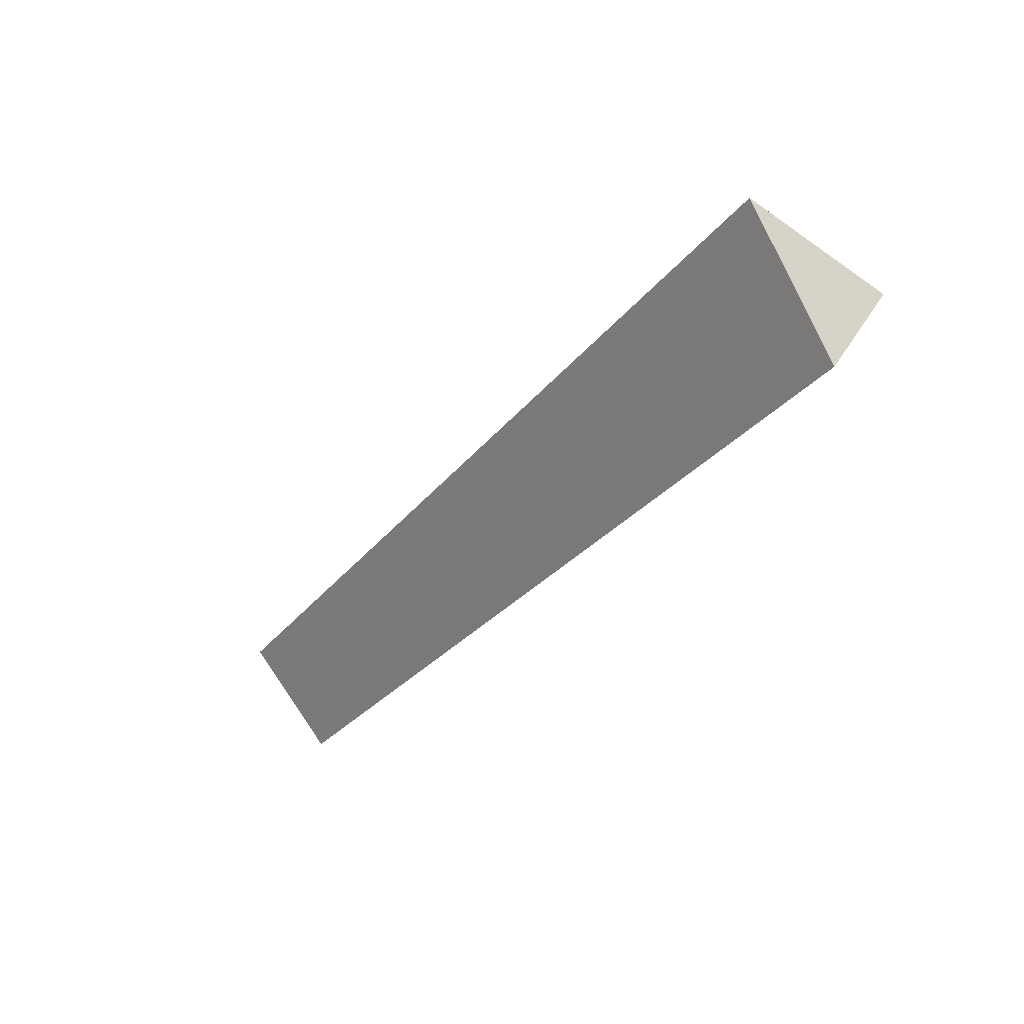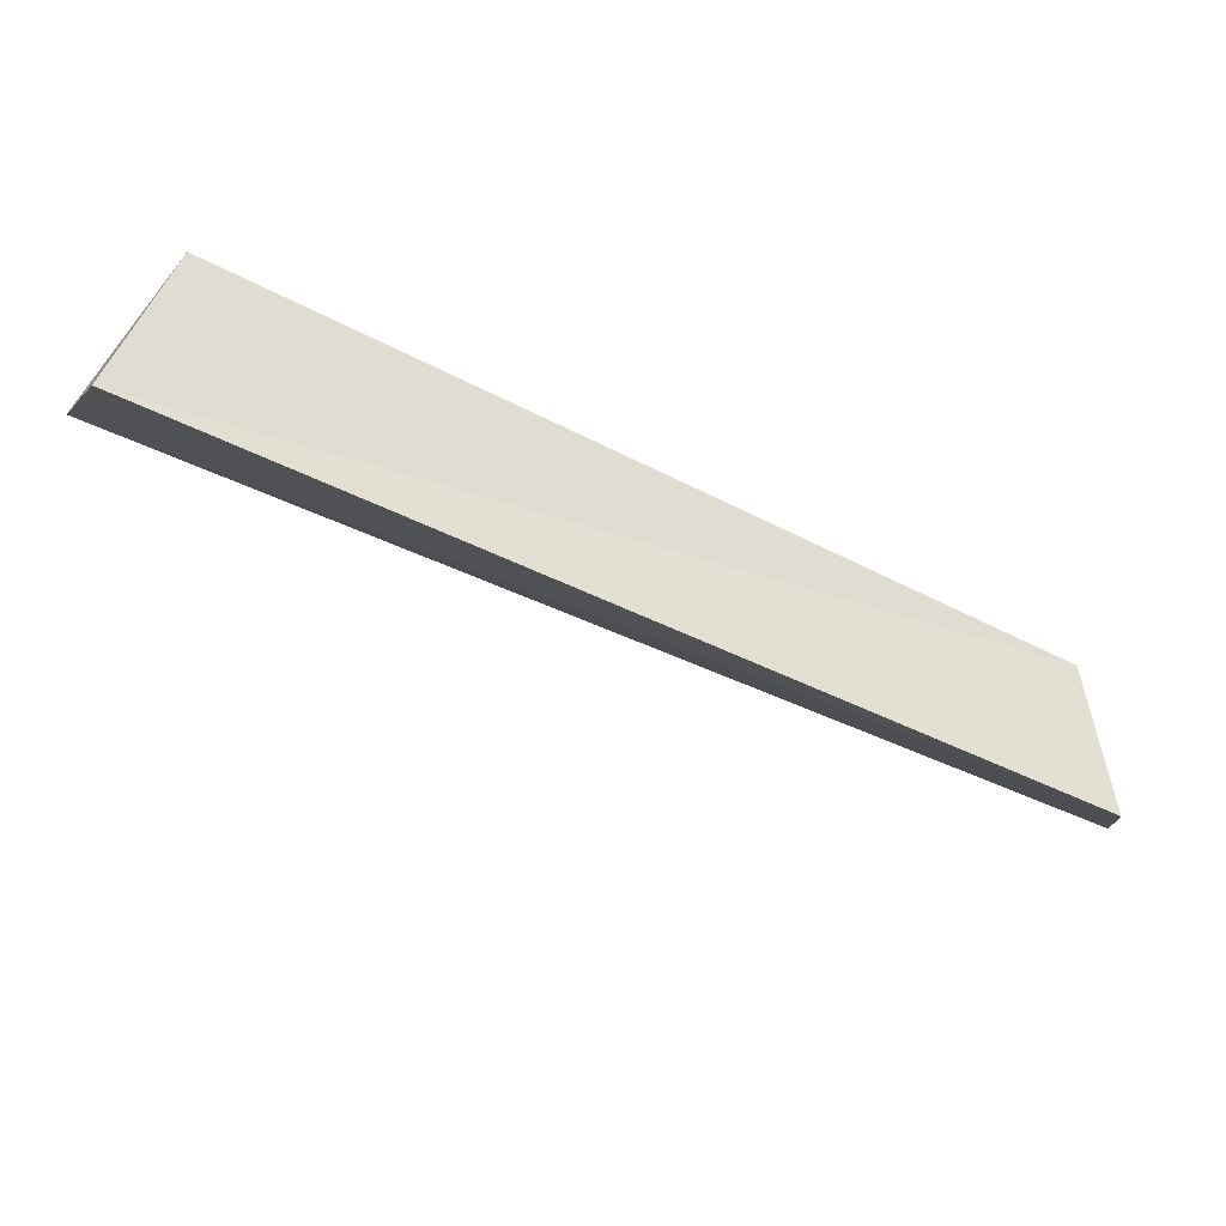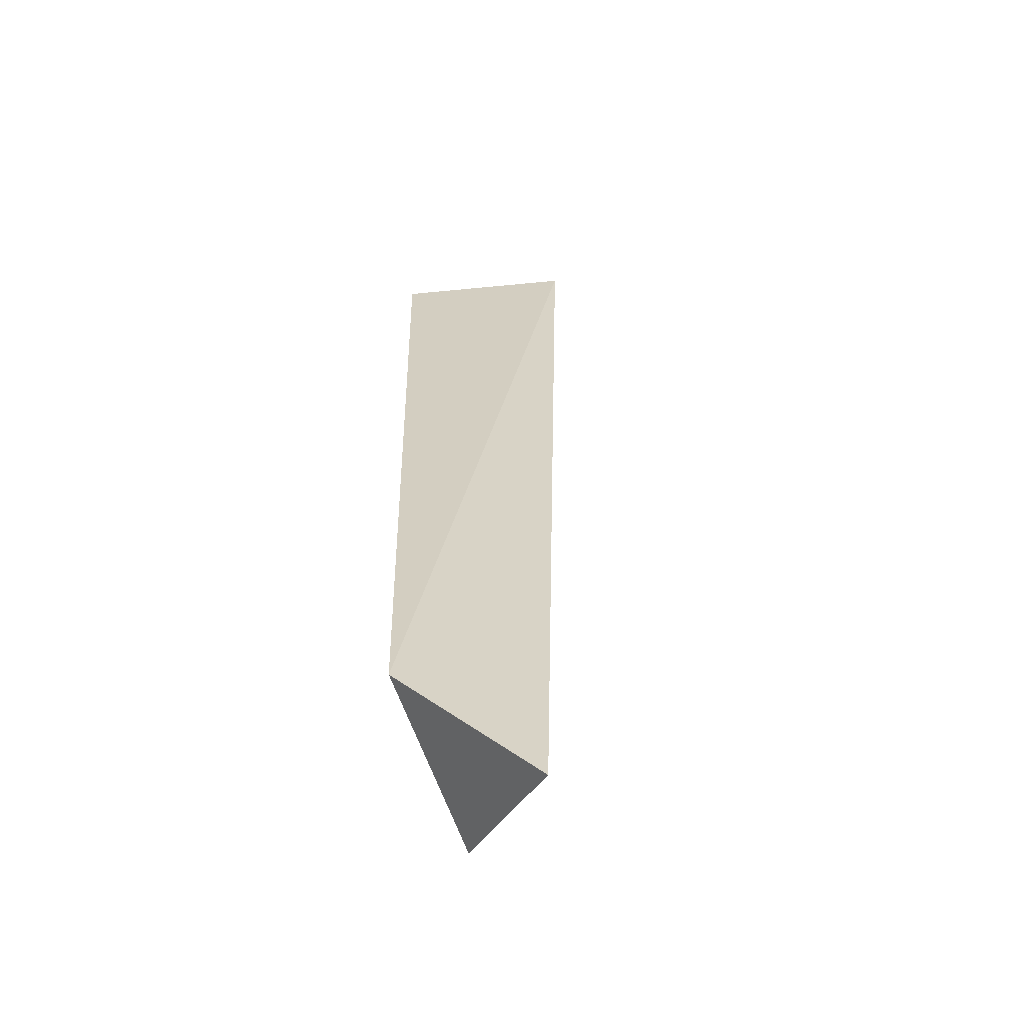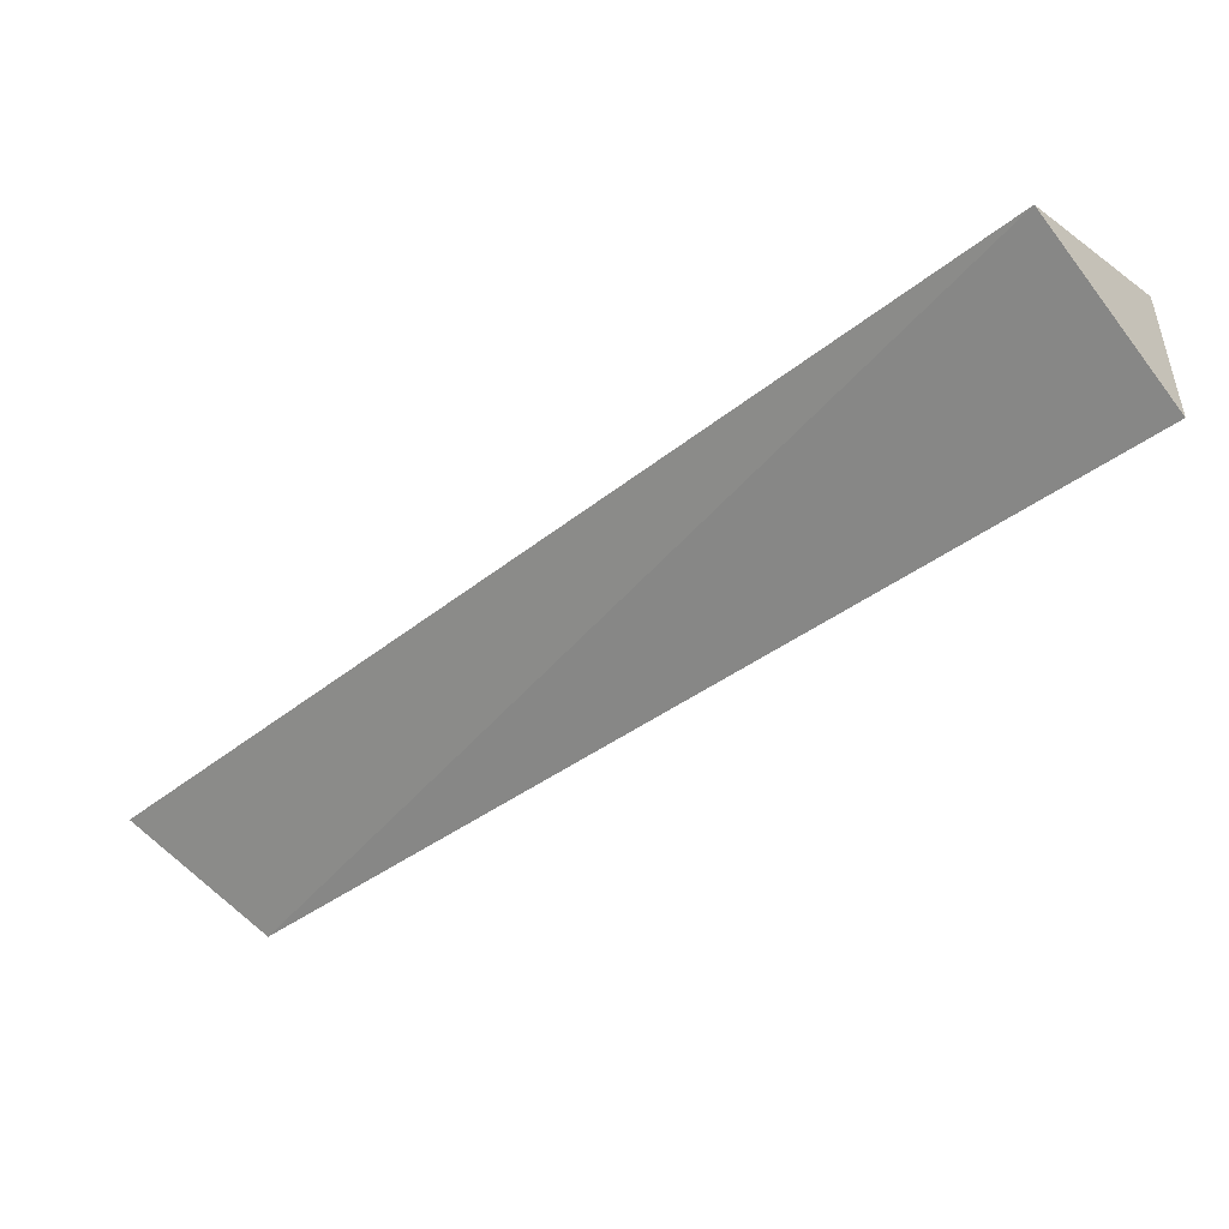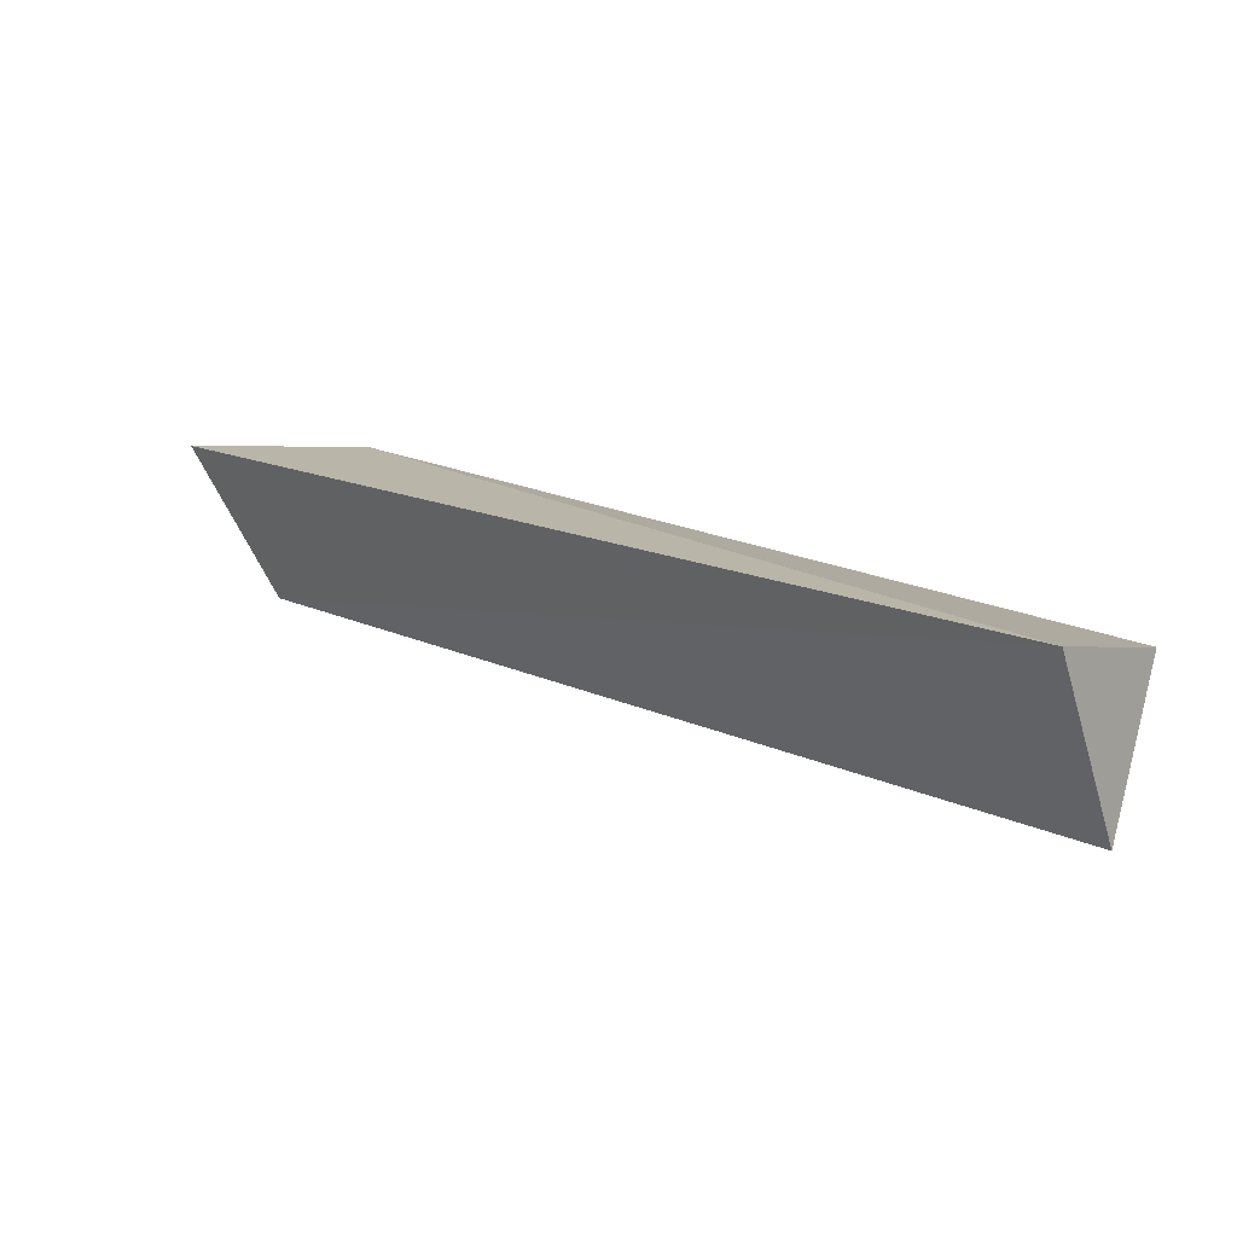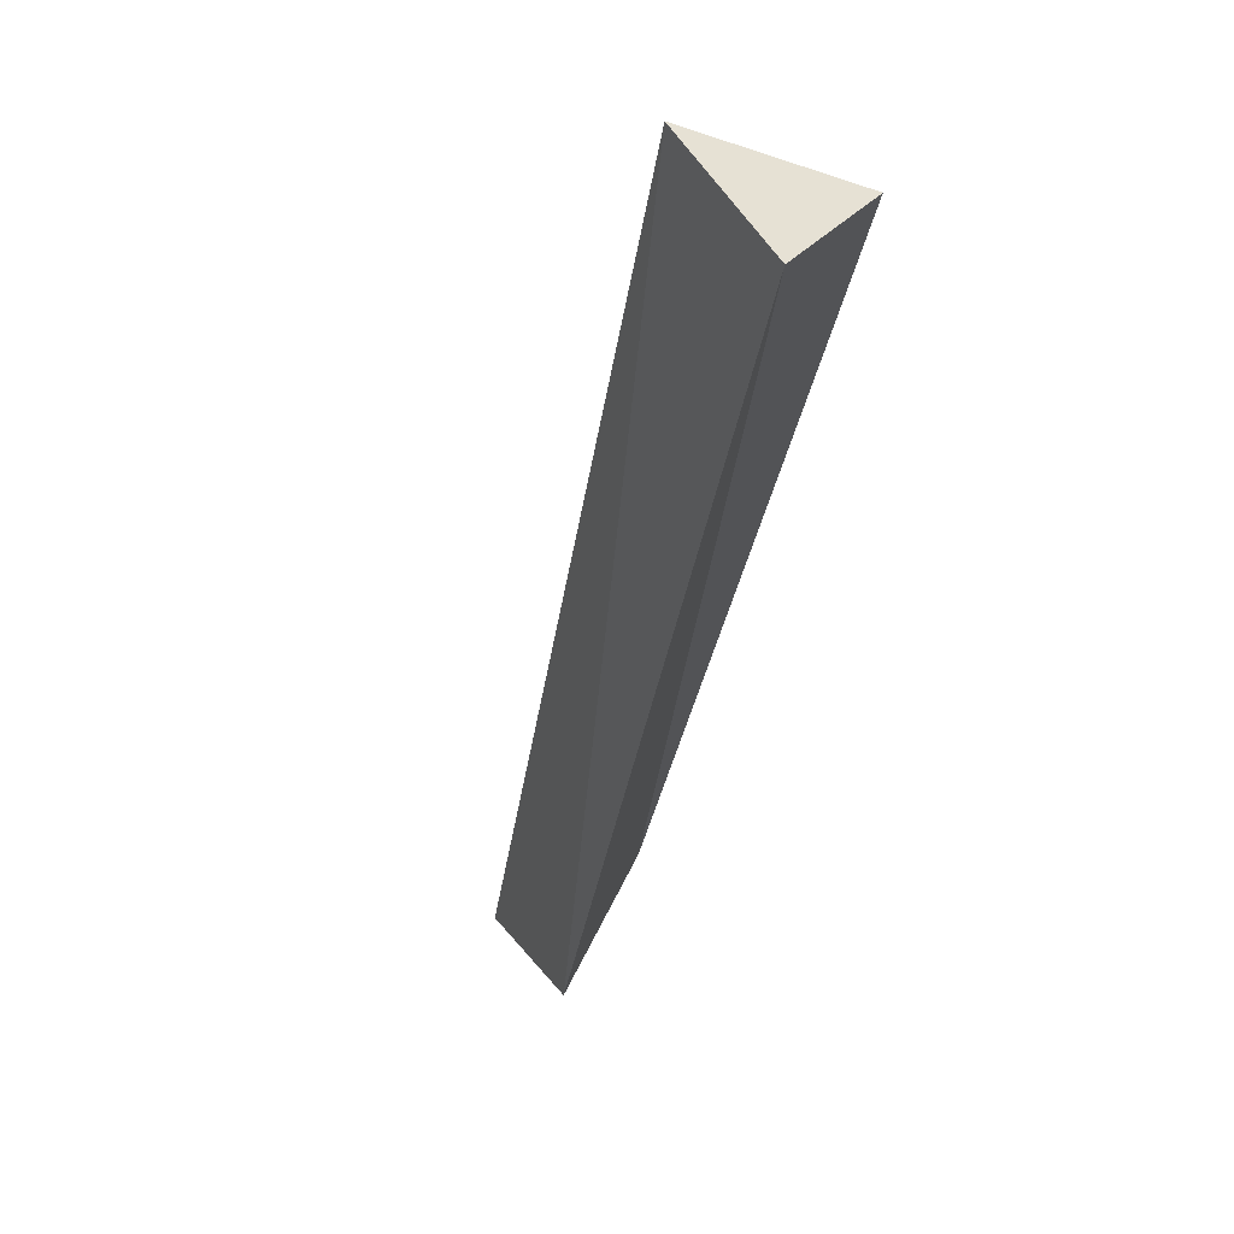
<metadata>
{"format":"obj","ext":"obj","renderer":"f3d","projection":"perspective","resolution":1024,"background":"white","views":[{"elev":-41.4,"azim":10.9,"up":"+Y"},{"elev":-69.0,"azim":103.7,"up":"+Y"},{"elev":38.1,"azim":-137.9,"up":"+Y"},{"elev":56.6,"azim":-18.4,"up":"+Z"},{"elev":-0.7,"azim":-4.4,"up":"+Y"},{"elev":-51.0,"azim":31.9,"up":"+Y"}]}
</metadata>
<code>
o Object.1
v 0.2911 -1.594 23.5
v -1.459 3.32 25.74
v -20.82 4.929 0.01274
v -17.98 9.843 0
v 2.041 3.32 21.27
v -23.65 9.843 0.02548
f 1 2 3
f 1 3 4
f 5 1 4
f 4 2 5
f 6 2 4
f 3 6 4
f 2 6 3
f 2 1 5

</code>
